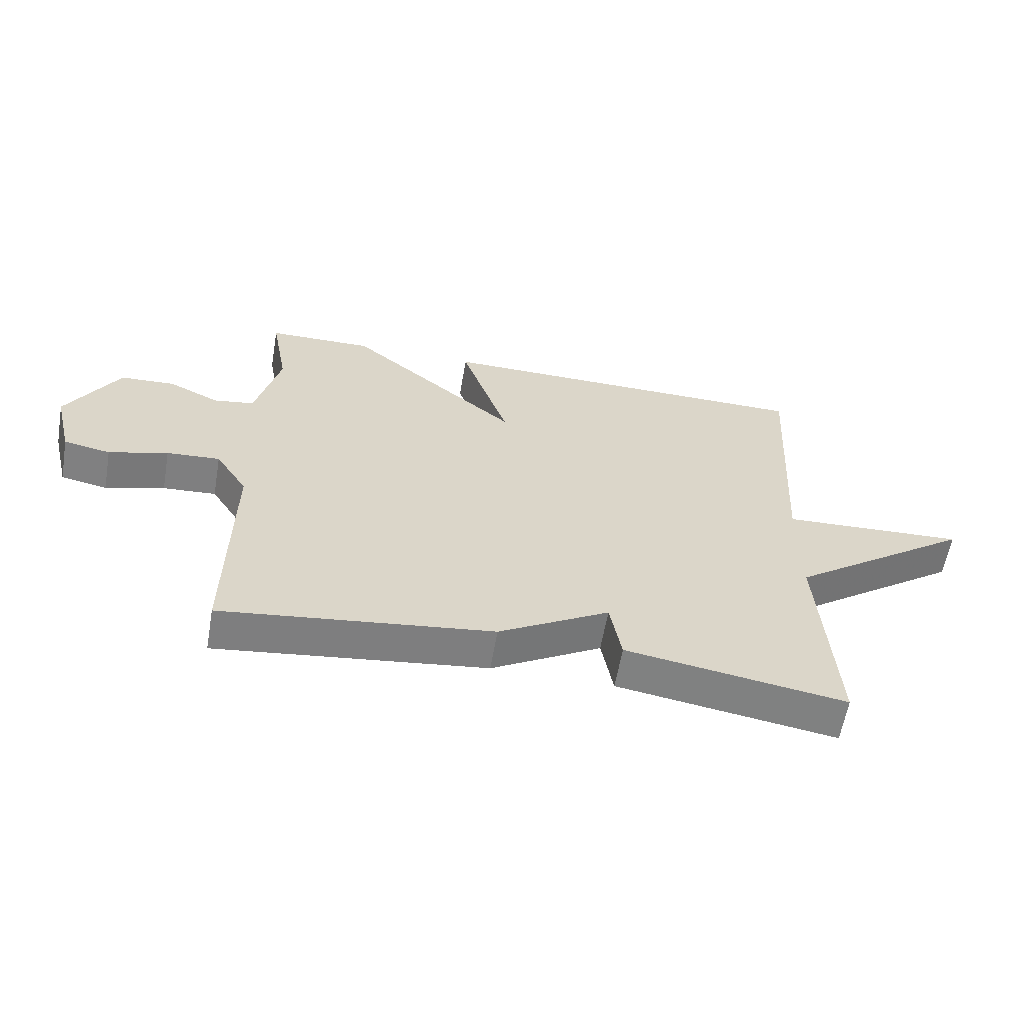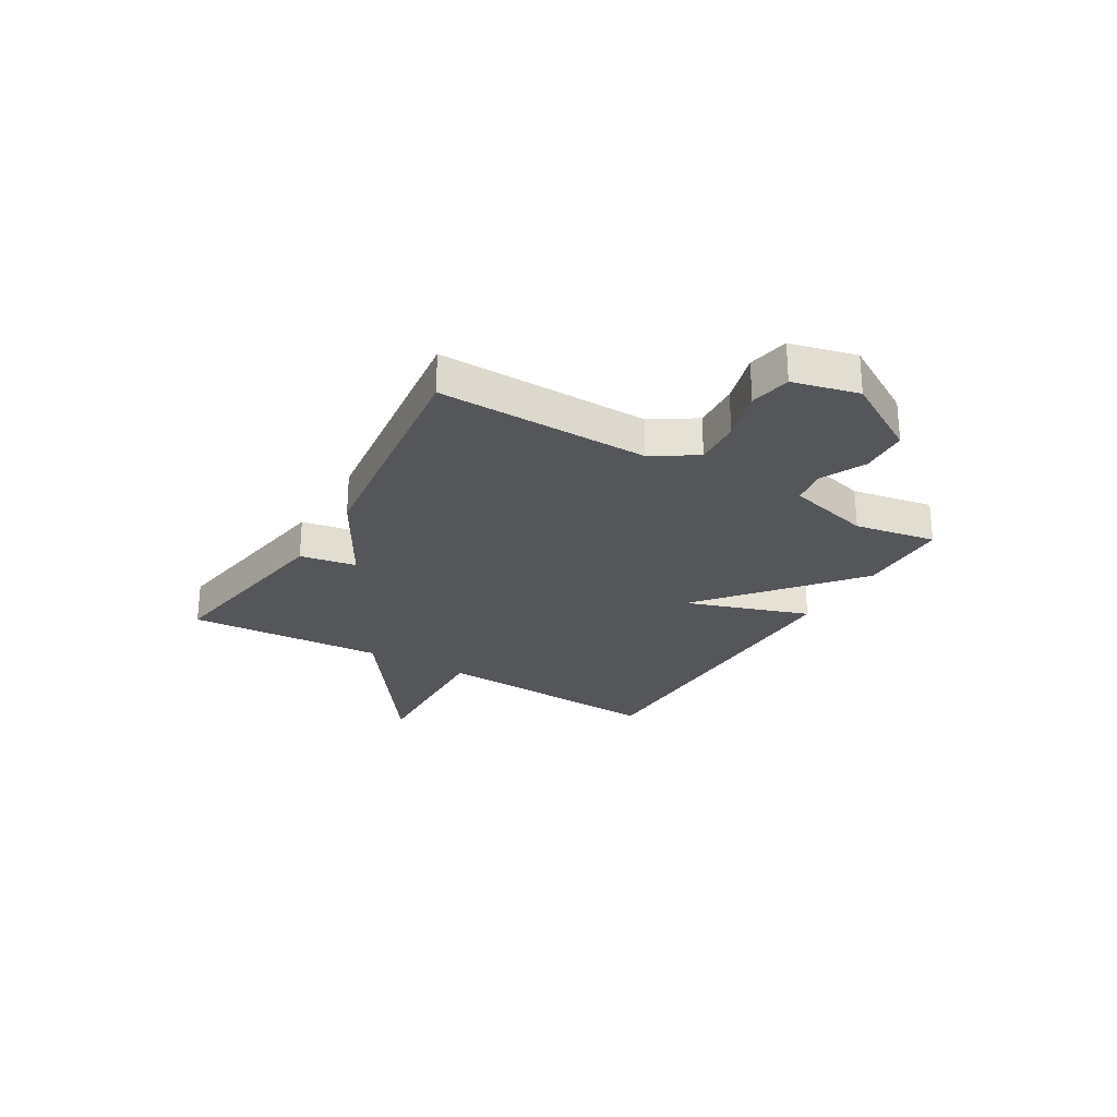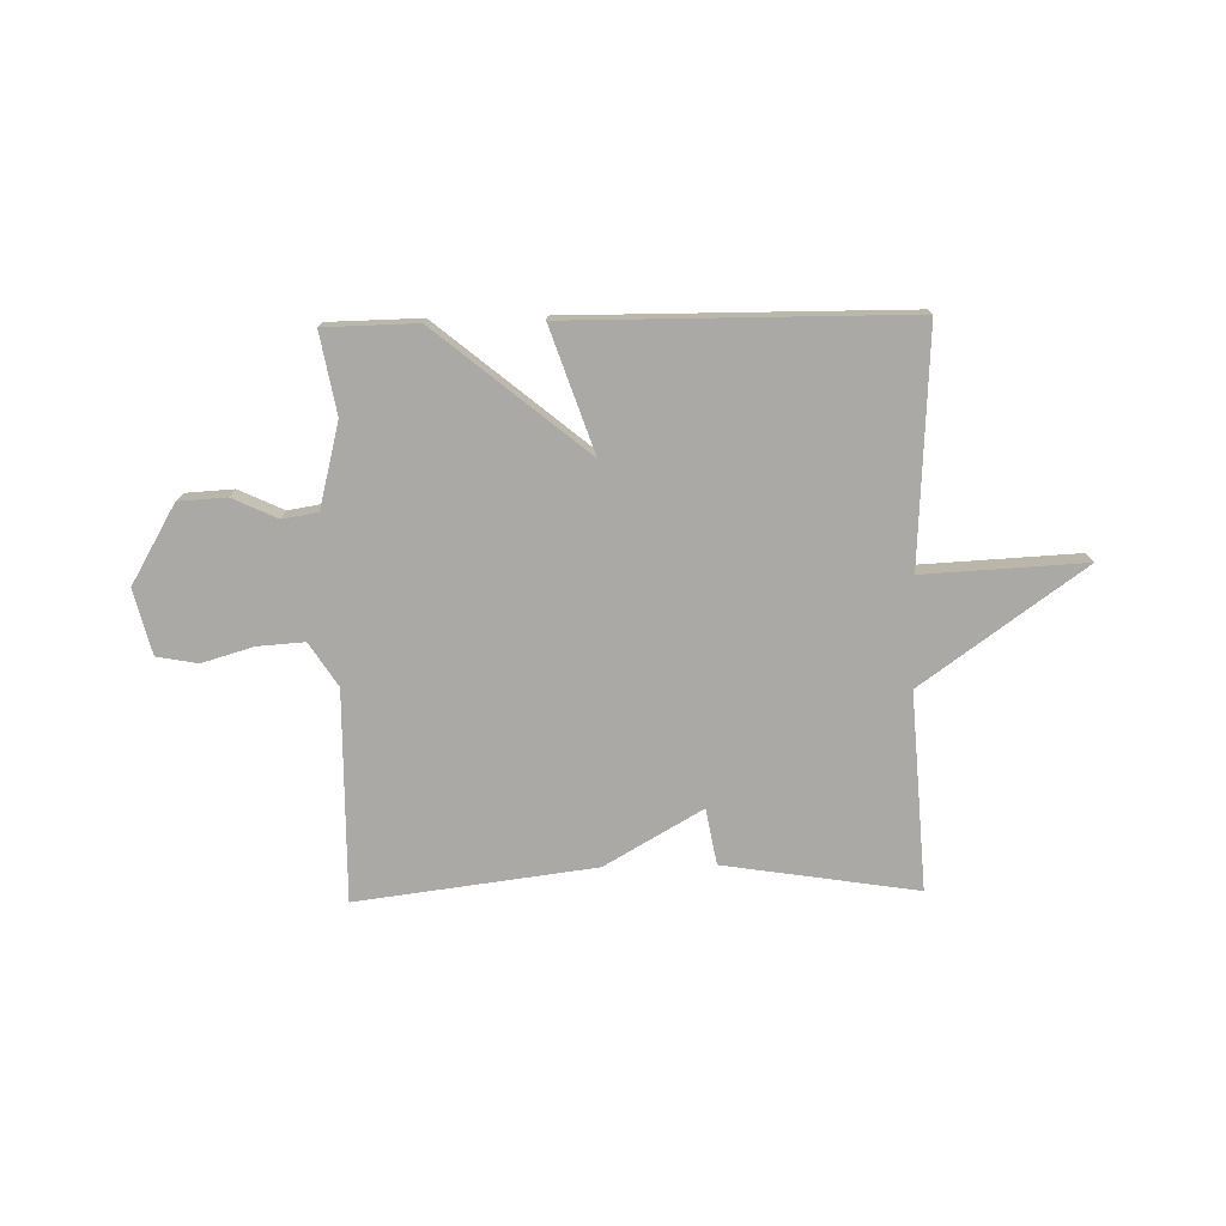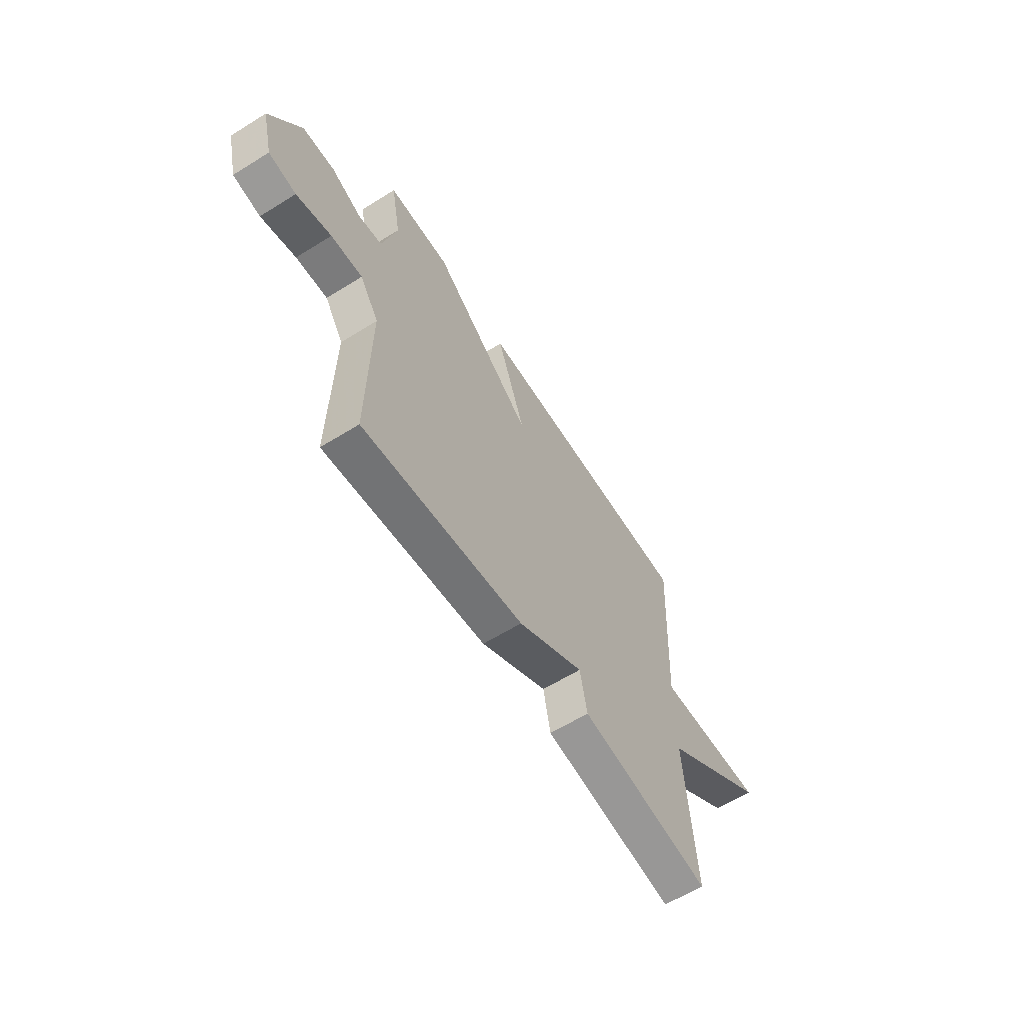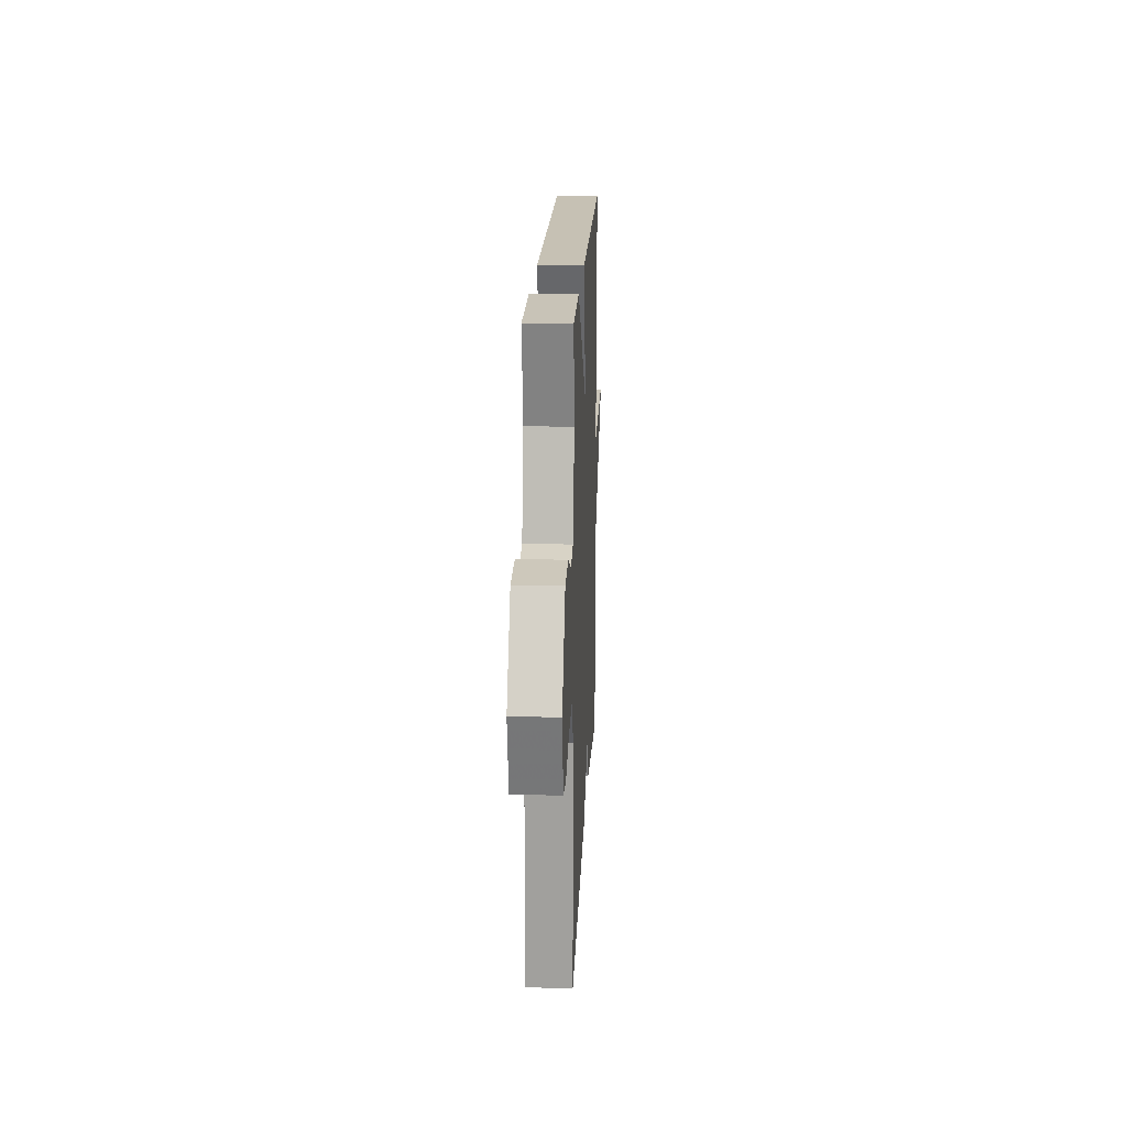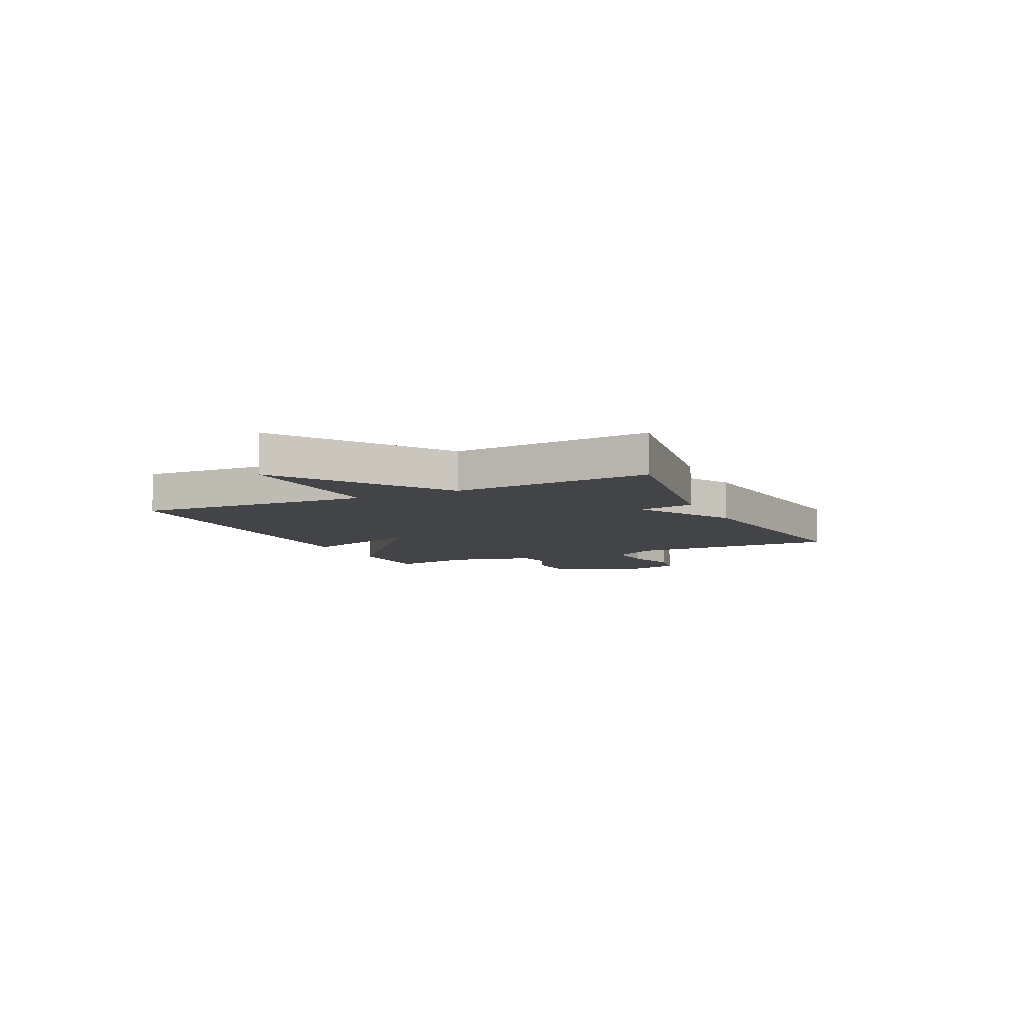
<metadata>
{"format":"obj","ext":"obj","renderer":"f3d","projection":"perspective","resolution":1024,"background":"white","views":[{"elev":-60.2,"azim":-9.8,"up":"+Z"},{"elev":-26.0,"azim":-120.8,"up":"+Y"},{"elev":-75.4,"azim":1.2,"up":"+Y"},{"elev":-61.6,"azim":-57.7,"up":"+Z"},{"elev":18.8,"azim":-87.4,"up":"+Z"},{"elev":-8.0,"azim":115.4,"up":"+Y"}]}
</metadata>
<code>
v -0.5 0.07 -0.5
v -0.495 0.07 -0.11
v -0.547 0.07 -0.029
v -0.634 0.07 -0.035
v -0.73 0.07 -0.063
v -0.806 0.07 -0.049
v -0.836 0.07 0.072
v -0.751 0.07 0.217
v -0.662 0.07 0.222
v -0.579 0.07 0.183
v -0.513 0.07 0.194
v -0.473 0.07 0.35
v -0.5 0.07 0.5
v -0.328 0.07 0.503
v -0.05 0.07 0.274
v -0.128 0.07 0.503
v 0.5 0.07 0.5
v 0.476 0.07 0.066
v 0.776 0.07 0.081
v 0.476 0.07 -0.134
v 0.5 0.07 -0.5
v 0.141 0.07 -0.444
v 0.122 0.07 -0.34
v -0.059 0.07 -0.444
v -0.5 0 -0.5
v -0.495 0 -0.11
v -0.547 0 -0.029
v -0.634 0 -0.035
v -0.73 0 -0.063
v -0.806 0 -0.049
v -0.836 0 0.072
v -0.751 0 0.217
v -0.662 0 0.222
v -0.579 0 0.183
v -0.513 0 0.194
v -0.473 0 0.35
v -0.5 0 0.5
v -0.328 0 0.503
v -0.05 0 0.274
v -0.128 0 0.503
v 0.5 0 0.5
v 0.476 0 0.066
v 0.776 0 0.081
v 0.476 0 -0.134
v 0.5 0 -0.5
v 0.141 0 -0.444
v 0.122 0 -0.34
v -0.059 0 -0.444
f 23 24 1 2
f 20 21 22 23
f 23 2 3
f 20 23 3
f 19 20 3
f 18 19 3
f 15 16 17 18
f 15 18 3 4
f 12 13 14 15
f 11 12 15
f 5 6 7
f 4 5 7
f 15 4 7
f 11 15 7
f 10 11 7
f 7 8 9 10
f 26 25 48 47
f 47 46 45 44
f 27 26 47
f 27 47 44
f 27 44 43
f 27 43 42
f 42 41 40 39
f 28 27 42 39
f 39 38 37 36
f 39 36 35
f 31 30 29
f 31 29 28
f 31 28 39
f 31 39 35
f 31 35 34
f 34 33 32 31
f 1 25 26 2
f 2 26 27 3
f 3 27 28 4
f 4 28 29 5
f 5 29 30 6
f 6 30 31 7
f 7 31 32 8
f 8 32 33 9
f 9 33 34 10
f 10 34 35 11
f 11 35 36 12
f 12 36 37 13
f 13 37 38 14
f 14 38 39 15
f 15 39 40 16
f 16 40 41 17
f 17 41 42 18
f 18 42 43 19
f 19 43 44 20
f 20 44 45 21
f 21 45 46 22
f 22 46 47 23
f 23 47 48 24
f 24 48 25 1

</code>
